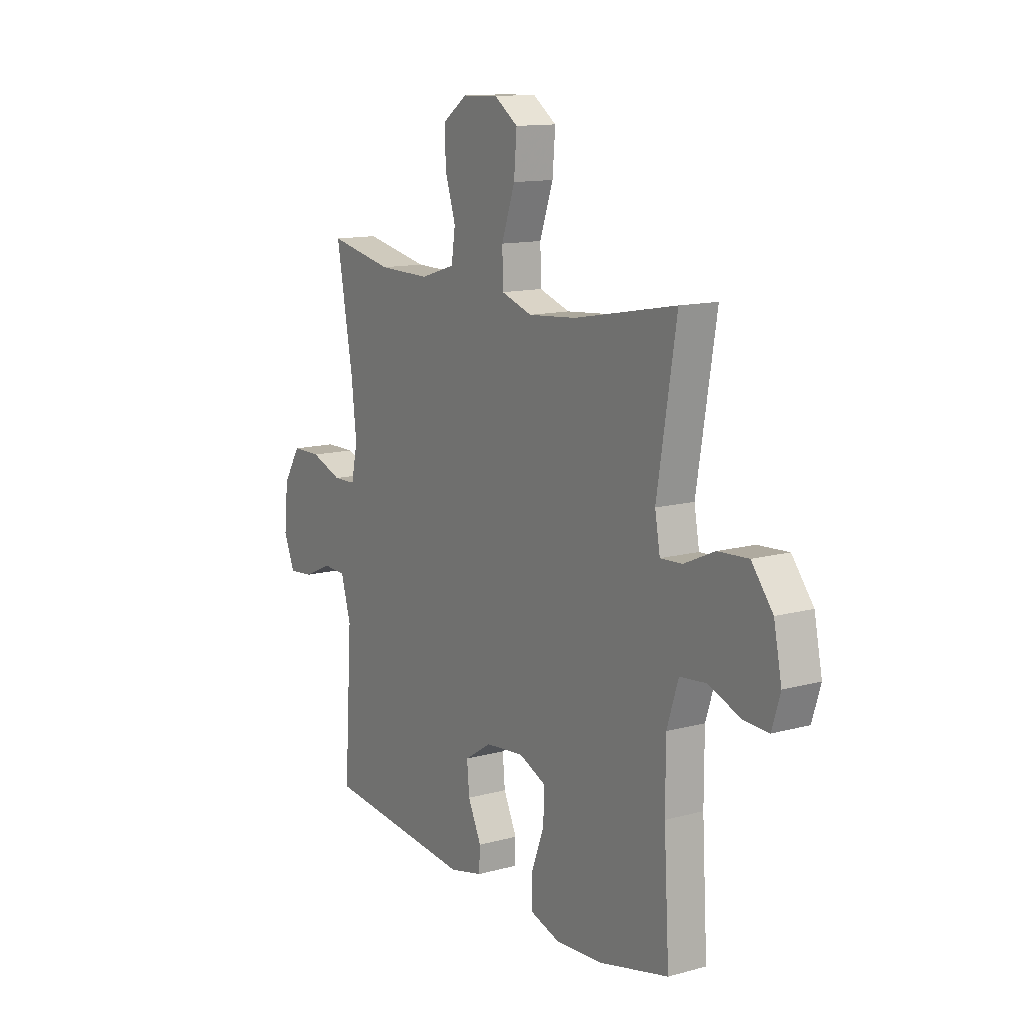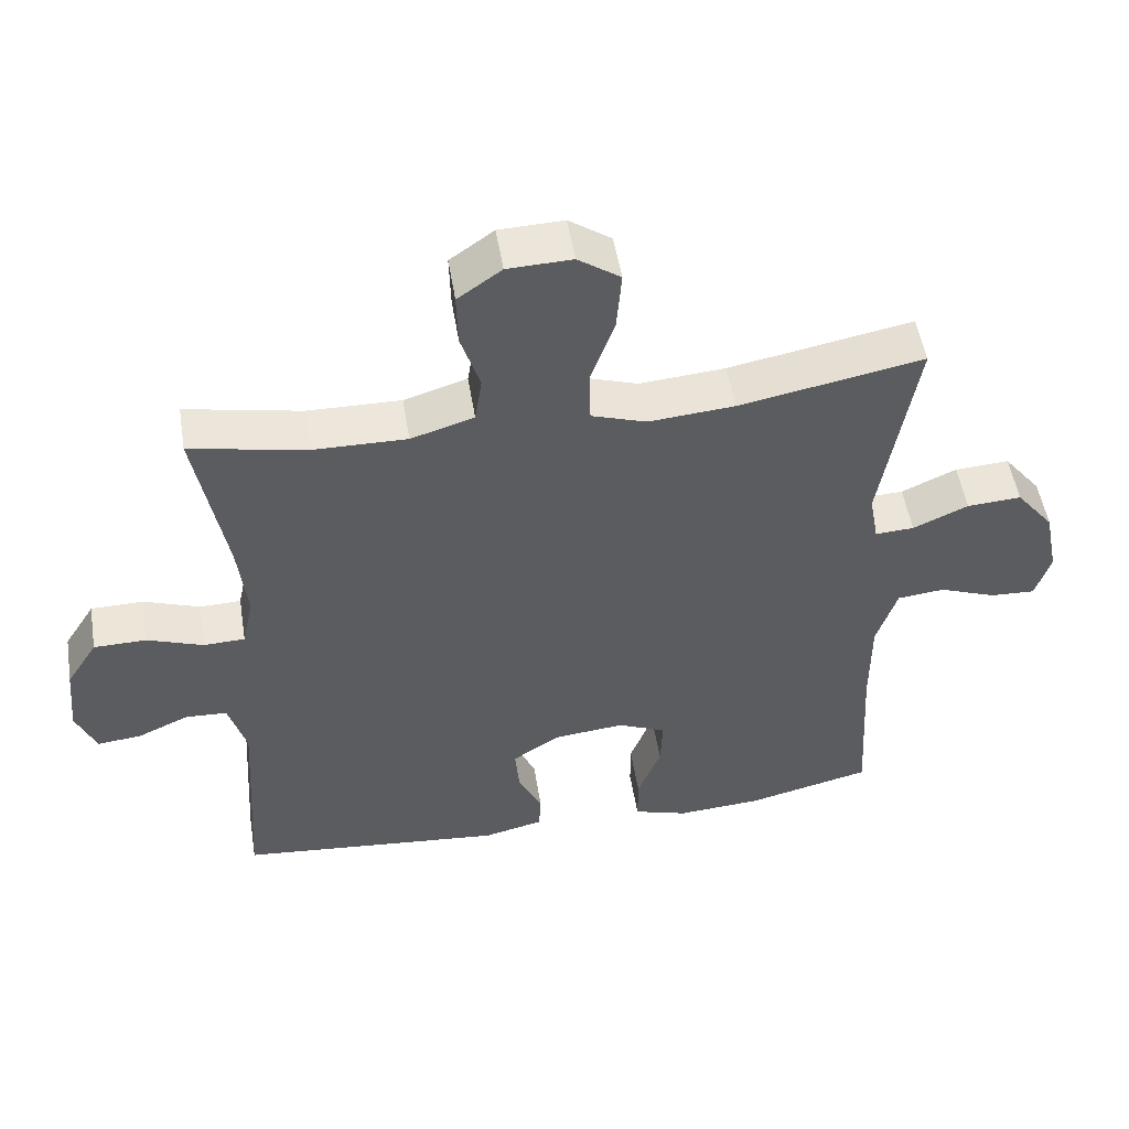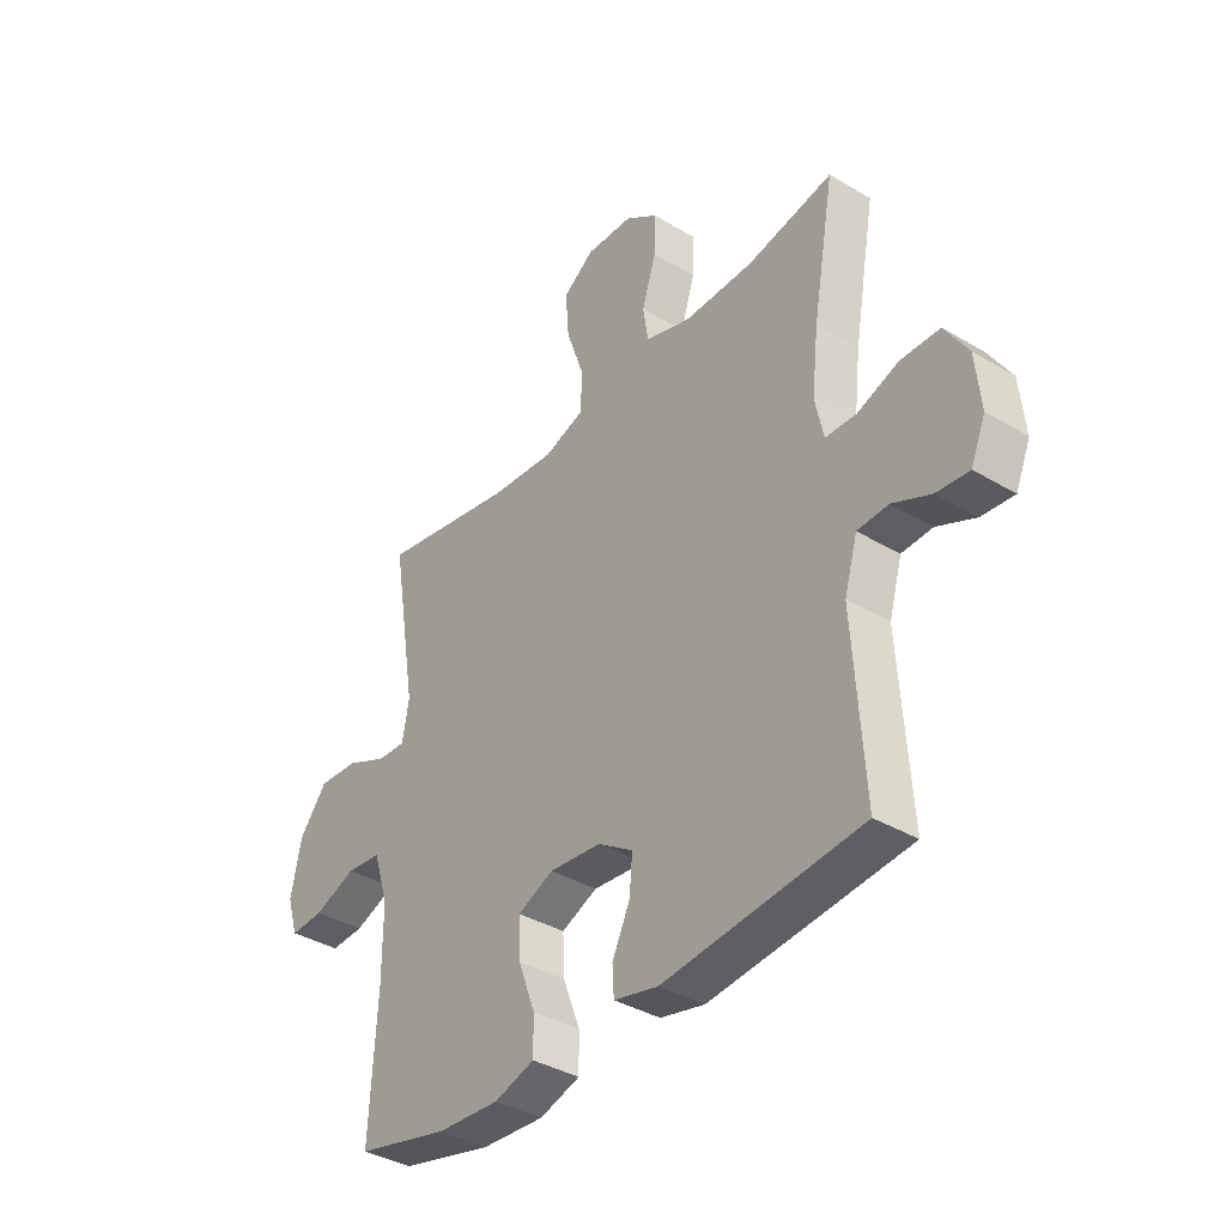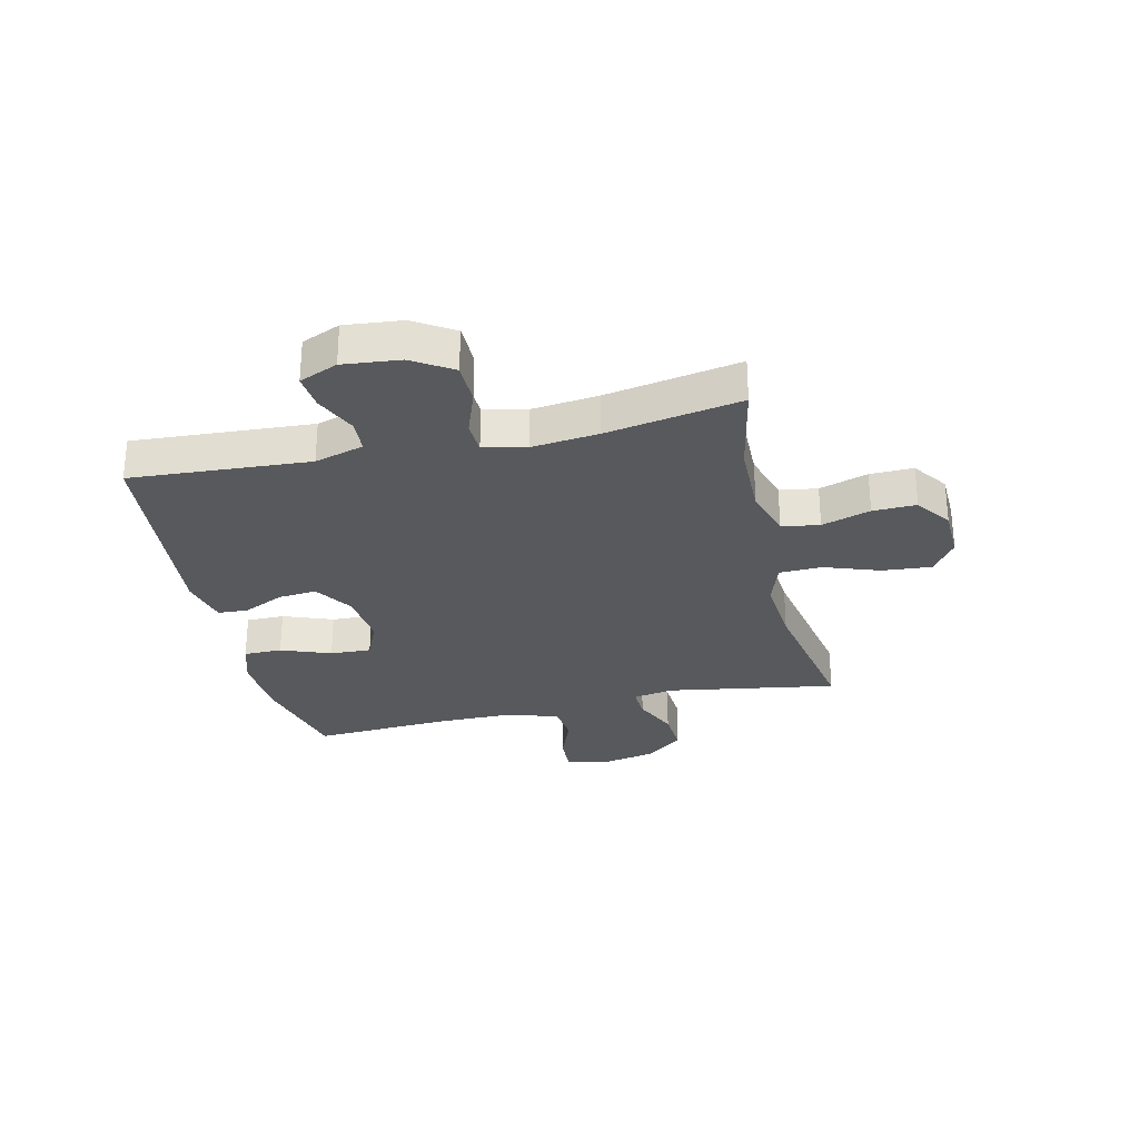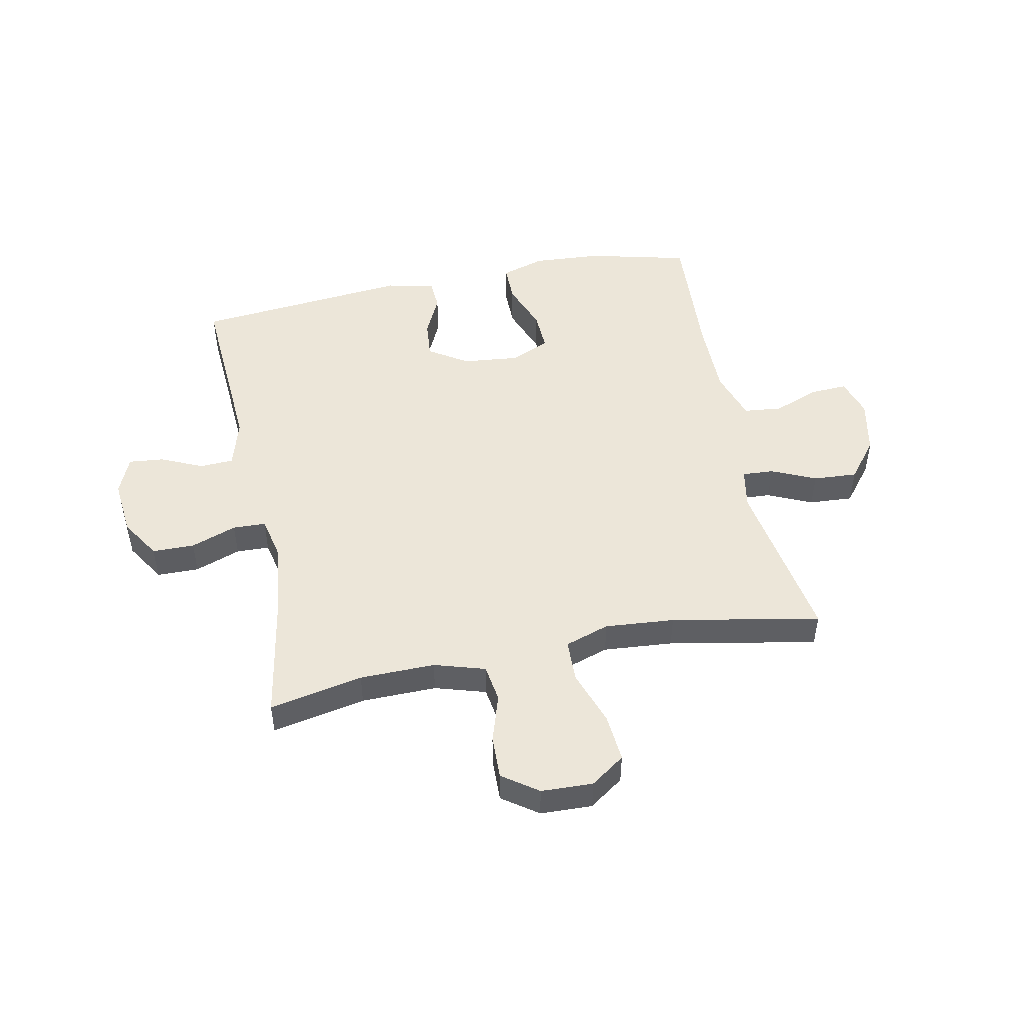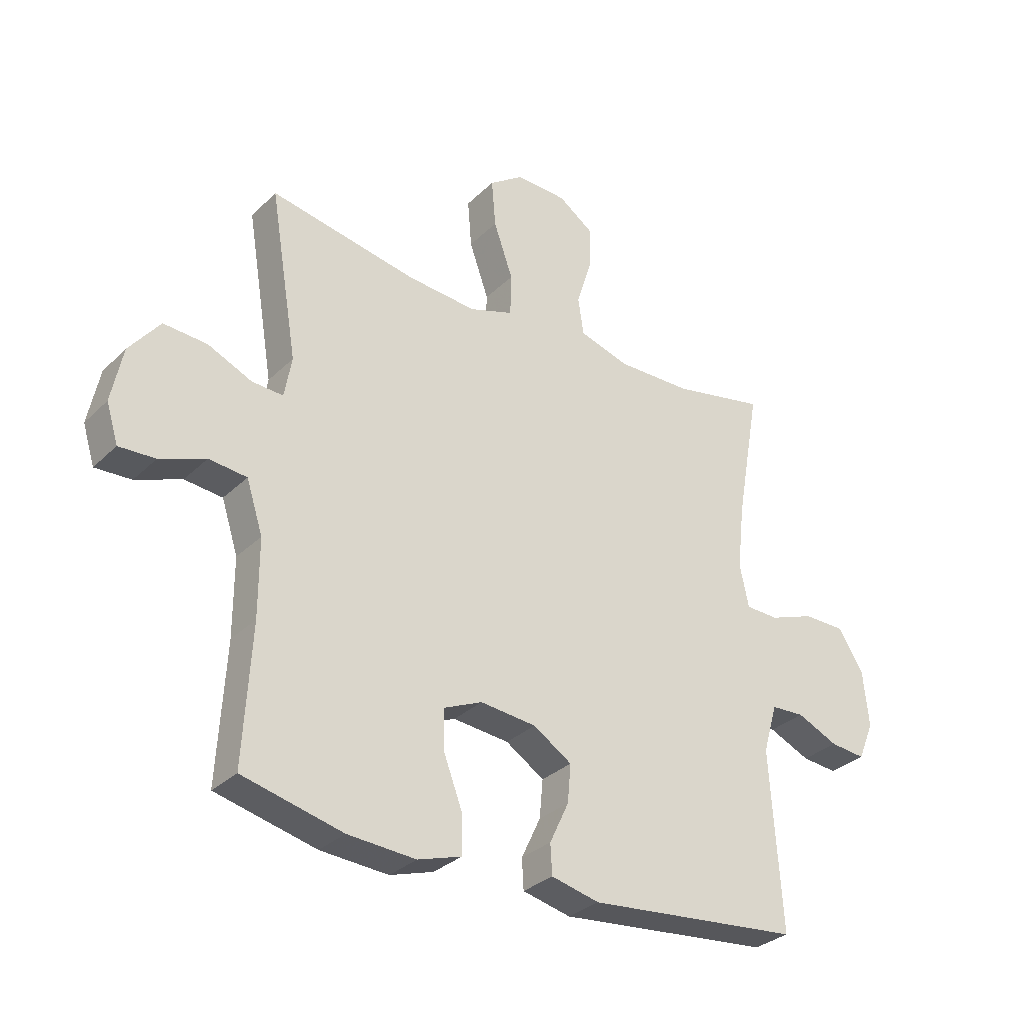
<metadata>
{"format":"obj","ext":"obj","renderer":"f3d","projection":"perspective","resolution":1024,"background":"white","views":[{"elev":12.8,"azim":57.8,"up":"+Z"},{"elev":51.8,"azim":-9.2,"up":"+Z"},{"elev":-37.4,"azim":-127.4,"up":"+Z"},{"elev":-29.0,"azim":-77.0,"up":"+Y"},{"elev":48.9,"azim":-11.4,"up":"+Y"},{"elev":-31.2,"azim":143.4,"up":"+Z"}]}
</metadata>
<code>
v 0.5 0.07 -0.5
v 0.323 0.07 -0.543
v 0.203 0.07 -0.551
v 0.126 0.07 -0.527
v 0.126 0.07 -0.46
v 0.159 0.07 -0.373
v 0.162 0.07 -0.301
v 0.093 0.07 -0.271
v -0.006 0.07 -0.281
v -0.074 0.07 -0.325
v -0.068 0.07 -0.392
v -0.034 0.07 -0.464
v -0.037 0.07 -0.517
v -0.122 0.07 -0.537
v -0.5 0.07 -0.5
v -0.48 0.07 -0.187
v -0.505 0.07 -0.101
v -0.564 0.07 -0.098
v -0.637 0.07 -0.131
v -0.699 0.07 -0.137
v -0.727 0.07 -0.07
v -0.717 0.07 0.03
v -0.673 0.07 0.1
v -0.599 0.07 0.101
v -0.519 0.07 0.072
v -0.461 0.07 0.074
v -0.445 0.07 0.149
v -0.458 0.07 0.265
v -0.5 0.07 0.5
v -0.336 0.07 0.467
v -0.204 0.07 0.465
v -0.115 0.07 0.492
v -0.105 0.07 0.558
v -0.132 0.07 0.643
v -0.134 0.07 0.719
v -0.072 0.07 0.763
v 0.019 0.07 0.766
v 0.079 0.07 0.724
v 0.072 0.07 0.639
v 0.038 0.07 0.542
v 0.04 0.07 0.467
v 0.118 0.07 0.441
v 0.24 0.07 0.451
v 0.5 0.07 0.5
v 0.451 0.07 0.203
v 0.464 0.07 0.131
v 0.519 0.07 0.134
v 0.597 0.07 0.169
v 0.674 0.07 0.174
v 0.728 0.07 0.106
v 0.748 0.07 0.008
v 0.727 0.07 -0.06
v 0.663 0.07 -0.057
v 0.582 0.07 -0.026
v 0.515 0.07 -0.033
v 0.486 0.07 -0.123
v 0.486 0.07 -0.259
v 0.5 0 -0.5
v 0.323 0 -0.543
v 0.203 0 -0.551
v 0.126 0 -0.527
v 0.126 0 -0.46
v 0.159 0 -0.373
v 0.162 0 -0.301
v 0.093 0 -0.271
v -0.006 0 -0.281
v -0.074 0 -0.325
v -0.068 0 -0.392
v -0.034 0 -0.464
v -0.037 0 -0.517
v -0.122 0 -0.537
v -0.5 0 -0.5
v -0.48 0 -0.187
v -0.505 0 -0.101
v -0.564 0 -0.098
v -0.637 0 -0.131
v -0.699 0 -0.137
v -0.727 0 -0.07
v -0.717 0 0.03
v -0.673 0 0.1
v -0.599 0 0.101
v -0.519 0 0.072
v -0.461 0 0.074
v -0.445 0 0.149
v -0.458 0 0.265
v -0.5 0 0.5
v -0.336 0 0.467
v -0.204 0 0.465
v -0.115 0 0.492
v -0.105 0 0.558
v -0.132 0 0.643
v -0.134 0 0.719
v -0.072 0 0.763
v 0.019 0 0.766
v 0.079 0 0.724
v 0.072 0 0.639
v 0.038 0 0.542
v 0.04 0 0.467
v 0.118 0 0.441
v 0.24 0 0.451
v 0.5 0 0.5
v 0.451 0 0.203
v 0.464 0 0.131
v 0.519 0 0.134
v 0.597 0 0.169
v 0.674 0 0.174
v 0.728 0 0.106
v 0.748 0 0.008
v 0.727 0 -0.06
v 0.663 0 -0.057
v 0.582 0 -0.026
v 0.515 0 -0.033
v 0.486 0 -0.123
v 0.486 0 -0.259
f 52 53 54
f 51 52 54
f 50 51 54
f 49 50 54
f 48 49 54
f 47 48 54
f 46 47 54 55
f 43 44 45
f 42 43 45 46
f 46 55 56
f 42 46 56
f 41 42 56
f 38 39 40
f 37 38 40
f 36 37 40
f 35 36 40
f 34 35 40
f 33 34 40
f 32 33 40 41
f 28 29 30
f 27 28 30 31
f 41 56 57
f 32 41 57
f 31 32 57
f 27 31 57
f 26 27 57
f 23 24 25
f 22 23 25
f 21 22 25
f 20 21 25
f 19 20 25
f 18 19 25
f 14 15 16
f 13 14 16
f 12 13 16
f 11 12 16
f 10 11 16 17
f 9 10 17
f 8 9 17
f 4 5 6
f 3 4 6
f 2 3 6
f 1 2 6
f 57 1 6
f 57 6 7
f 26 57 7 8
f 17 18 25 26
f 8 17 26
f 111 110 109
f 111 109 108
f 111 108 107
f 111 107 106
f 111 106 105
f 111 105 104
f 112 111 104 103
f 102 101 100
f 103 102 100 99
f 113 112 103
f 113 103 99
f 113 99 98
f 97 96 95
f 97 95 94
f 97 94 93
f 97 93 92
f 97 92 91
f 97 91 90
f 98 97 90 89
f 87 86 85
f 88 87 85 84
f 114 113 98
f 114 98 89
f 114 89 88
f 114 88 84
f 114 84 83
f 82 81 80
f 82 80 79
f 82 79 78
f 82 78 77
f 82 77 76
f 82 76 75
f 73 72 71
f 73 71 70
f 73 70 69
f 73 69 68
f 74 73 68 67
f 74 67 66
f 74 66 65
f 63 62 61
f 63 61 60
f 63 60 59
f 63 59 58
f 63 58 114
f 64 63 114
f 65 64 114 83
f 83 82 75 74
f 83 74 65
f 1 58 59 2
f 2 59 60 3
f 3 60 61 4
f 4 61 62 5
f 5 62 63 6
f 6 63 64 7
f 7 64 65 8
f 8 65 66 9
f 9 66 67 10
f 10 67 68 11
f 11 68 69 12
f 12 69 70 13
f 13 70 71 14
f 14 71 72 15
f 15 72 73 16
f 16 73 74 17
f 17 74 75 18
f 18 75 76 19
f 19 76 77 20
f 20 77 78 21
f 21 78 79 22
f 22 79 80 23
f 23 80 81 24
f 24 81 82 25
f 25 82 83 26
f 26 83 84 27
f 27 84 85 28
f 28 85 86 29
f 29 86 87 30
f 30 87 88 31
f 31 88 89 32
f 32 89 90 33
f 33 90 91 34
f 34 91 92 35
f 35 92 93 36
f 36 93 94 37
f 37 94 95 38
f 38 95 96 39
f 39 96 97 40
f 40 97 98 41
f 41 98 99 42
f 42 99 100 43
f 43 100 101 44
f 44 101 102 45
f 45 102 103 46
f 46 103 104 47
f 47 104 105 48
f 48 105 106 49
f 49 106 107 50
f 50 107 108 51
f 51 108 109 52
f 52 109 110 53
f 53 110 111 54
f 54 111 112 55
f 55 112 113 56
f 56 113 114 57
f 57 114 58 1

</code>
